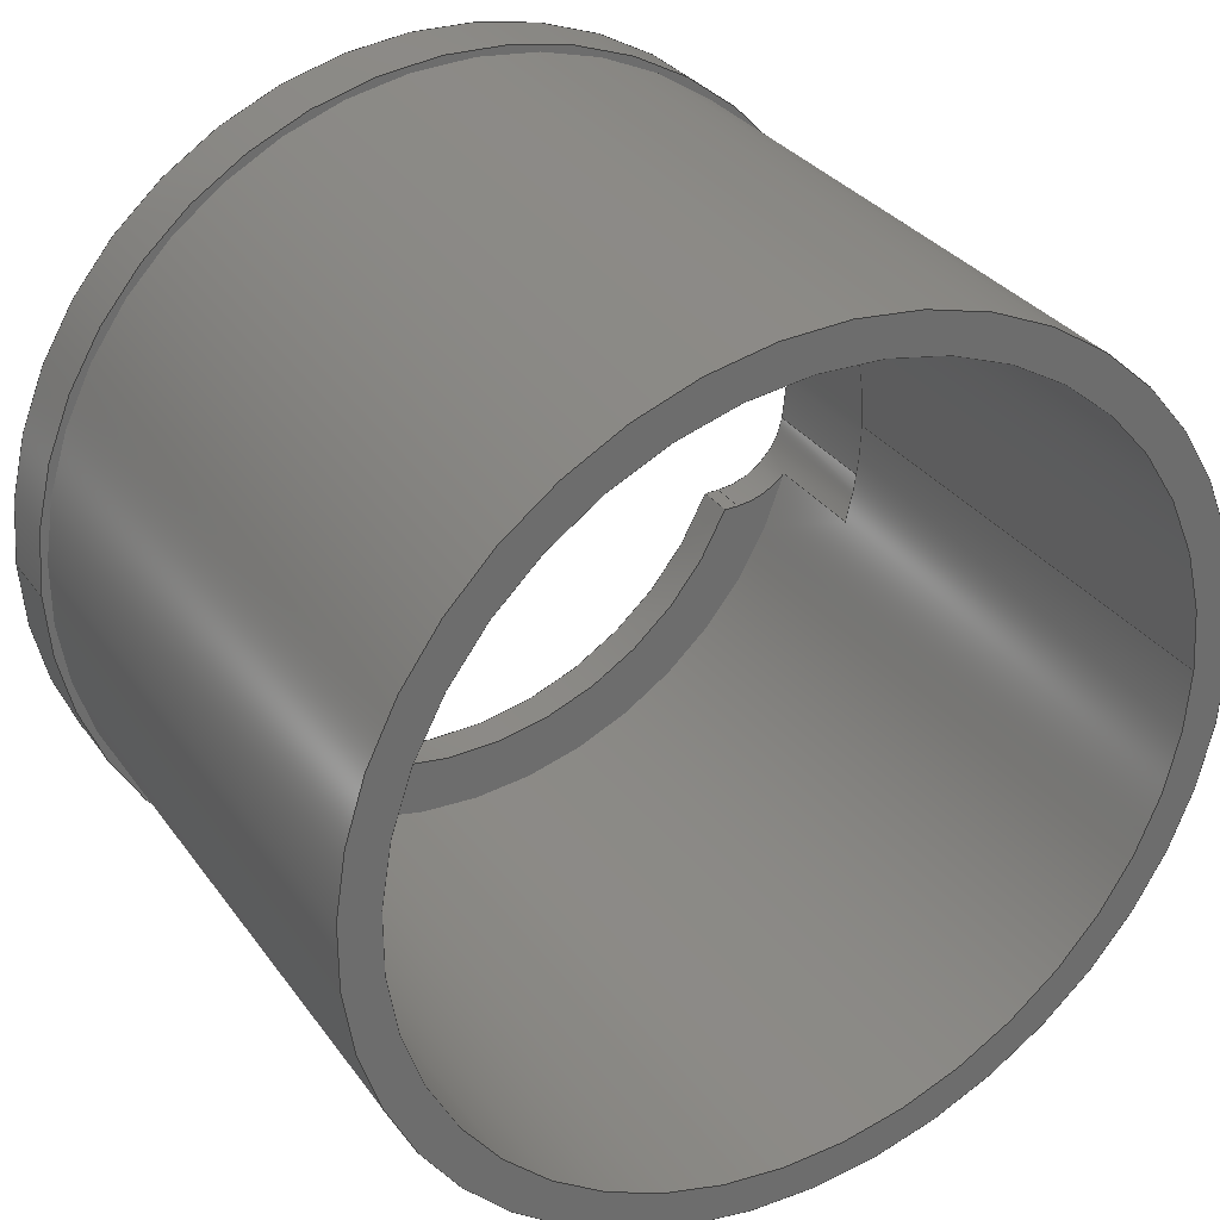
<metadata>
{"format":"step","ext":"step","renderer":"f3d","projection":"perspective","resolution":1024,"background":"white","views":[{"elev":31.5,"azim":150.5,"up":"+Y"}]}
</metadata>
<code>
ISO-10303-21;
DATA;
#1=MECHANICAL_DESIGN_GEOMETRIC_PRESENTATION_REPRESENTATION('',(#4),#437);
#2=SHAPE_REPRESENTATION_RELATIONSHIP('SRR','None',#444,#3);
#3=ADVANCED_BREP_SHAPE_REPRESENTATION('',(#5),#436);
#4=STYLED_ITEM('',(#454),#5);
#5=MANIFOLD_SOLID_BREP('Emitter cover',#237);
#6=FACE_BOUND('',#34,.T.);
#7=FACE_BOUND('',#42,.T.);
#8=FACE_BOUND('',#46,.T.);
#9=PLANE('',#263);
#10=PLANE('',#265);
#11=PLANE('',#270);
#12=PLANE('',#271);
#13=PLANE('',#275);
#14=PLANE('',#277);
#15=PLANE('',#282);
#16=FACE_OUTER_BOUND('',#30,.T.);
#17=FACE_OUTER_BOUND('',#31,.T.);
#18=FACE_OUTER_BOUND('',#32,.T.);
#19=FACE_OUTER_BOUND('',#33,.T.);
#20=FACE_OUTER_BOUND('',#35,.T.);
#21=FACE_OUTER_BOUND('',#36,.T.);
#22=FACE_OUTER_BOUND('',#37,.T.);
#23=FACE_OUTER_BOUND('',#38,.T.);
#24=FACE_OUTER_BOUND('',#39,.T.);
#25=FACE_OUTER_BOUND('',#40,.T.);
#26=FACE_OUTER_BOUND('',#41,.T.);
#27=FACE_OUTER_BOUND('',#43,.T.);
#28=FACE_OUTER_BOUND('',#44,.T.);
#29=FACE_OUTER_BOUND('',#45,.T.);
#30=EDGE_LOOP('',(#150,#151,#152,#153,#154,#155,#156,#157));
#31=EDGE_LOOP('',(#158,#159,#160,#161,#162,#163));
#32=EDGE_LOOP('',(#164,#165,#166,#167));
#33=EDGE_LOOP('',(#168));
#34=EDGE_LOOP('',(#169));
#35=EDGE_LOOP('',(#170,#171,#172,#173));
#36=EDGE_LOOP('',(#174,#175,#176,#177,#178,#179));
#37=EDGE_LOOP('',(#180,#181,#182,#183));
#38=EDGE_LOOP('',(#184,#185,#186,#187,#188));
#39=EDGE_LOOP('',(#189,#190,#191,#192));
#40=EDGE_LOOP('',(#193,#194,#195,#196,#197,#198));
#41=EDGE_LOOP('',(#199));
#42=EDGE_LOOP('',(#200,#201,#202,#203,#204,#205));
#43=EDGE_LOOP('',(#206,#207,#208,#209));
#44=EDGE_LOOP('',(#210,#211,#212,#213));
#45=EDGE_LOOP('',(#214));
#46=EDGE_LOOP('',(#215));
#47=CIRCLE('',#252,15.05);
#48=CIRCLE('',#253,15.05);
#49=CIRCLE('',#254,15.05);
#50=CIRCLE('',#255,15.05);
#51=CIRCLE('',#257,3);
#52=CIRCLE('',#258,3);
#53=CIRCLE('',#259,3);
#54=CIRCLE('',#261,16.8);
#55=CIRCLE('',#262,16.8);
#56=CIRCLE('',#264,16.5);
#57=CIRCLE('',#267,3);
#58=CIRCLE('',#268,3);
#59=CIRCLE('',#269,3);
#60=CIRCLE('',#272,15.5);
#61=CIRCLE('',#274,15.5);
#62=CIRCLE('',#276,12.76);
#63=CIRCLE('',#278,12.76);
#64=CIRCLE('',#281,16.5);
#65=LINE('',#368,#80);
#66=LINE('',#372,#81);
#67=LINE('',#377,#82);
#68=LINE('',#383,#83);
#69=LINE('',#387,#84);
#70=LINE('',#393,#85);
#71=LINE('',#400,#86);
#72=LINE('',#402,#87);
#73=LINE('',#403,#88);
#74=LINE('',#408,#89);
#75=LINE('',#412,#90);
#76=LINE('',#416,#91);
#77=LINE('',#418,#92);
#78=LINE('',#419,#93);
#79=LINE('',#431,#94);
#80=VECTOR('',#287,10);
#81=VECTOR('',#290,15.05);
#82=VECTOR('',#295,10);
#83=VECTOR('',#302,10);
#84=VECTOR('',#305,10);
#85=VECTOR('',#312,16.8);
#86=VECTOR('',#321,10);
#87=VECTOR('',#322,10);
#88=VECTOR('',#323,10);
#89=VECTOR('',#328,10);
#90=VECTOR('',#331,10);
#91=VECTOR('',#336,10);
#92=VECTOR('',#337,10);
#93=VECTOR('',#338,10);
#94=VECTOR('',#359,16.5);
#95=VERTEX_POINT('',#366);
#96=VERTEX_POINT('',#367);
#97=VERTEX_POINT('',#369);
#98=VERTEX_POINT('',#371);
#99=VERTEX_POINT('',#374);
#100=VERTEX_POINT('',#376);
#101=VERTEX_POINT('',#380);
#102=VERTEX_POINT('',#382);
#103=VERTEX_POINT('',#384);
#104=VERTEX_POINT('',#386);
#105=VERTEX_POINT('',#390);
#106=VERTEX_POINT('',#392);
#107=VERTEX_POINT('',#396);
#108=VERTEX_POINT('',#399);
#109=VERTEX_POINT('',#401);
#110=VERTEX_POINT('',#405);
#111=VERTEX_POINT('',#407);
#112=VERTEX_POINT('',#409);
#113=VERTEX_POINT('',#411);
#114=VERTEX_POINT('',#415);
#115=VERTEX_POINT('',#417);
#116=VERTEX_POINT('',#430);
#117=EDGE_CURVE('',#95,#96,#65,.T.);
#118=EDGE_CURVE('',#97,#95,#47,.T.);
#119=EDGE_CURVE('',#97,#98,#66,.T.);
#120=EDGE_CURVE('',#98,#98,#48,.T.);
#121=EDGE_CURVE('',#99,#97,#49,.T.);
#122=EDGE_CURVE('',#100,#99,#67,.T.);
#123=EDGE_CURVE('',#96,#100,#50,.T.);
#124=EDGE_CURVE('',#96,#101,#51,.T.);
#125=EDGE_CURVE('',#101,#102,#68,.T.);
#126=EDGE_CURVE('',#102,#103,#52,.T.);
#127=EDGE_CURVE('',#103,#104,#69,.T.);
#128=EDGE_CURVE('',#95,#104,#53,.T.);
#129=EDGE_CURVE('',#105,#105,#54,.T.);
#130=EDGE_CURVE('',#105,#106,#70,.T.);
#131=EDGE_CURVE('',#106,#106,#55,.T.);
#132=EDGE_CURVE('',#107,#107,#56,.T.);
#133=EDGE_CURVE('',#108,#101,#71,.T.);
#134=EDGE_CURVE('',#109,#108,#72,.T.);
#135=EDGE_CURVE('',#102,#109,#73,.T.);
#136=EDGE_CURVE('',#110,#99,#57,.T.);
#137=EDGE_CURVE('',#110,#111,#74,.T.);
#138=EDGE_CURVE('',#111,#112,#58,.T.);
#139=EDGE_CURVE('',#112,#113,#75,.T.);
#140=EDGE_CURVE('',#100,#113,#59,.F.);
#141=EDGE_CURVE('',#114,#112,#76,.T.);
#142=EDGE_CURVE('',#115,#114,#77,.T.);
#143=EDGE_CURVE('',#113,#115,#78,.T.);
#144=EDGE_CURVE('',#110,#104,#60,.T.);
#145=EDGE_CURVE('',#111,#103,#61,.T.);
#146=EDGE_CURVE('',#115,#108,#62,.T.);
#147=EDGE_CURVE('',#109,#114,#63,.T.);
#148=EDGE_CURVE('',#107,#116,#79,.T.);
#149=EDGE_CURVE('',#116,#116,#64,.T.);
#150=ORIENTED_EDGE('',*,*,#117,.F.);
#151=ORIENTED_EDGE('',*,*,#118,.F.);
#152=ORIENTED_EDGE('',*,*,#119,.T.);
#153=ORIENTED_EDGE('',*,*,#120,.F.);
#154=ORIENTED_EDGE('',*,*,#119,.F.);
#155=ORIENTED_EDGE('',*,*,#121,.F.);
#156=ORIENTED_EDGE('',*,*,#122,.F.);
#157=ORIENTED_EDGE('',*,*,#123,.F.);
#158=ORIENTED_EDGE('',*,*,#117,.T.);
#159=ORIENTED_EDGE('',*,*,#124,.T.);
#160=ORIENTED_EDGE('',*,*,#125,.T.);
#161=ORIENTED_EDGE('',*,*,#126,.T.);
#162=ORIENTED_EDGE('',*,*,#127,.T.);
#163=ORIENTED_EDGE('',*,*,#128,.F.);
#164=ORIENTED_EDGE('',*,*,#129,.F.);
#165=ORIENTED_EDGE('',*,*,#130,.T.);
#166=ORIENTED_EDGE('',*,*,#131,.F.);
#167=ORIENTED_EDGE('',*,*,#130,.F.);
#168=ORIENTED_EDGE('',*,*,#129,.T.);
#169=ORIENTED_EDGE('',*,*,#132,.F.);
#170=ORIENTED_EDGE('',*,*,#125,.F.);
#171=ORIENTED_EDGE('',*,*,#133,.F.);
#172=ORIENTED_EDGE('',*,*,#134,.F.);
#173=ORIENTED_EDGE('',*,*,#135,.F.);
#174=ORIENTED_EDGE('',*,*,#122,.T.);
#175=ORIENTED_EDGE('',*,*,#136,.F.);
#176=ORIENTED_EDGE('',*,*,#137,.T.);
#177=ORIENTED_EDGE('',*,*,#138,.T.);
#178=ORIENTED_EDGE('',*,*,#139,.T.);
#179=ORIENTED_EDGE('',*,*,#140,.F.);
#180=ORIENTED_EDGE('',*,*,#139,.F.);
#181=ORIENTED_EDGE('',*,*,#141,.F.);
#182=ORIENTED_EDGE('',*,*,#142,.F.);
#183=ORIENTED_EDGE('',*,*,#143,.F.);
#184=ORIENTED_EDGE('',*,*,#121,.T.);
#185=ORIENTED_EDGE('',*,*,#118,.T.);
#186=ORIENTED_EDGE('',*,*,#128,.T.);
#187=ORIENTED_EDGE('',*,*,#144,.F.);
#188=ORIENTED_EDGE('',*,*,#136,.T.);
#189=ORIENTED_EDGE('',*,*,#127,.F.);
#190=ORIENTED_EDGE('',*,*,#145,.F.);
#191=ORIENTED_EDGE('',*,*,#137,.F.);
#192=ORIENTED_EDGE('',*,*,#144,.T.);
#193=ORIENTED_EDGE('',*,*,#143,.T.);
#194=ORIENTED_EDGE('',*,*,#146,.T.);
#195=ORIENTED_EDGE('',*,*,#133,.T.);
#196=ORIENTED_EDGE('',*,*,#124,.F.);
#197=ORIENTED_EDGE('',*,*,#123,.T.);
#198=ORIENTED_EDGE('',*,*,#140,.T.);
#199=ORIENTED_EDGE('',*,*,#131,.T.);
#200=ORIENTED_EDGE('',*,*,#141,.T.);
#201=ORIENTED_EDGE('',*,*,#138,.F.);
#202=ORIENTED_EDGE('',*,*,#145,.T.);
#203=ORIENTED_EDGE('',*,*,#126,.F.);
#204=ORIENTED_EDGE('',*,*,#135,.T.);
#205=ORIENTED_EDGE('',*,*,#147,.T.);
#206=ORIENTED_EDGE('',*,*,#142,.T.);
#207=ORIENTED_EDGE('',*,*,#147,.F.);
#208=ORIENTED_EDGE('',*,*,#134,.T.);
#209=ORIENTED_EDGE('',*,*,#146,.F.);
#210=ORIENTED_EDGE('',*,*,#132,.T.);
#211=ORIENTED_EDGE('',*,*,#148,.T.);
#212=ORIENTED_EDGE('',*,*,#149,.T.);
#213=ORIENTED_EDGE('',*,*,#148,.F.);
#214=ORIENTED_EDGE('',*,*,#149,.F.);
#215=ORIENTED_EDGE('',*,*,#120,.T.);
#216=CYLINDRICAL_SURFACE('',#251,15.05);
#217=CYLINDRICAL_SURFACE('',#256,3);
#218=CYLINDRICAL_SURFACE('',#260,16.8);
#219=CYLINDRICAL_SURFACE('',#266,3);
#220=CYLINDRICAL_SURFACE('',#273,15.5);
#221=CYLINDRICAL_SURFACE('',#279,12.76);
#222=CYLINDRICAL_SURFACE('',#280,16.5);
#223=ADVANCED_FACE('',(#16),#216,.F.);
#224=ADVANCED_FACE('',(#17),#217,.F.);
#225=ADVANCED_FACE('',(#18),#218,.T.);
#226=ADVANCED_FACE('',(#19,#6),#9,.F.);
#227=ADVANCED_FACE('',(#20),#10,.F.);
#228=ADVANCED_FACE('',(#21),#219,.F.);
#229=ADVANCED_FACE('',(#22),#11,.F.);
#230=ADVANCED_FACE('',(#23),#12,.F.);
#231=ADVANCED_FACE('',(#24),#220,.F.);
#232=ADVANCED_FACE('',(#25),#13,.F.);
#233=ADVANCED_FACE('',(#26,#7),#14,.T.);
#234=ADVANCED_FACE('',(#27),#221,.F.);
#235=ADVANCED_FACE('',(#28),#222,.T.);
#236=ADVANCED_FACE('',(#29,#8),#15,.F.);
#237=CLOSED_SHELL('',(#223,#224,#225,#226,#227,#228,#229,#230,#231,#232,
#233,#234,#235,#236));
#238=DERIVED_UNIT_ELEMENT(#240,1);
#239=DERIVED_UNIT_ELEMENT(#439,-3);
#240=(
MASS_UNIT()
NAMED_UNIT(*)
SI_UNIT(.KILO.,.GRAM.)
);
#241=DERIVED_UNIT((#238,#239));
#242=MEASURE_REPRESENTATION_ITEM('density measure',
POSITIVE_RATIO_MEASURE(7850),#241);
#243=PROPERTY_DEFINITION_REPRESENTATION(#248,#245);
#244=PROPERTY_DEFINITION_REPRESENTATION(#249,#246);
#245=REPRESENTATION('material name',(#247),#436);
#246=REPRESENTATION('density',(#242),#436);
#247=DESCRIPTIVE_REPRESENTATION_ITEM('Steel','Steel');
#248=PROPERTY_DEFINITION('material property','material name',#446);
#249=PROPERTY_DEFINITION('material property','density of part',#446);
#250=AXIS2_PLACEMENT_3D('placement',#364,#283,#284);
#251=AXIS2_PLACEMENT_3D('',#365,#285,#286);
#252=AXIS2_PLACEMENT_3D('',#370,#288,#289);
#253=AXIS2_PLACEMENT_3D('',#373,#291,#292);
#254=AXIS2_PLACEMENT_3D('',#375,#293,#294);
#255=AXIS2_PLACEMENT_3D('',#378,#296,#297);
#256=AXIS2_PLACEMENT_3D('',#379,#298,#299);
#257=AXIS2_PLACEMENT_3D('',#381,#300,#301);
#258=AXIS2_PLACEMENT_3D('',#385,#303,#304);
#259=AXIS2_PLACEMENT_3D('',#388,#306,#307);
#260=AXIS2_PLACEMENT_3D('',#389,#308,#309);
#261=AXIS2_PLACEMENT_3D('',#391,#310,#311);
#262=AXIS2_PLACEMENT_3D('',#394,#313,#314);
#263=AXIS2_PLACEMENT_3D('',#395,#315,#316);
#264=AXIS2_PLACEMENT_3D('',#397,#317,#318);
#265=AXIS2_PLACEMENT_3D('',#398,#319,#320);
#266=AXIS2_PLACEMENT_3D('',#404,#324,#325);
#267=AXIS2_PLACEMENT_3D('',#406,#326,#327);
#268=AXIS2_PLACEMENT_3D('',#410,#329,#330);
#269=AXIS2_PLACEMENT_3D('',#413,#332,#333);
#270=AXIS2_PLACEMENT_3D('',#414,#334,#335);
#271=AXIS2_PLACEMENT_3D('',#420,#339,#340);
#272=AXIS2_PLACEMENT_3D('',#421,#341,#342);
#273=AXIS2_PLACEMENT_3D('',#422,#343,#344);
#274=AXIS2_PLACEMENT_3D('',#423,#345,#346);
#275=AXIS2_PLACEMENT_3D('',#424,#347,#348);
#276=AXIS2_PLACEMENT_3D('',#425,#349,#350);
#277=AXIS2_PLACEMENT_3D('',#426,#351,#352);
#278=AXIS2_PLACEMENT_3D('',#427,#353,#354);
#279=AXIS2_PLACEMENT_3D('',#428,#355,#356);
#280=AXIS2_PLACEMENT_3D('',#429,#357,#358);
#281=AXIS2_PLACEMENT_3D('',#432,#360,#361);
#282=AXIS2_PLACEMENT_3D('',#433,#362,#363);
#283=DIRECTION('axis',(0,0,1));
#284=DIRECTION('refdir',(1,0,0));
#285=DIRECTION('center_axis',(0,0,-1));
#286=DIRECTION('ref_axis',(1,0,0));
#287=DIRECTION('',(0,0,1));
#288=DIRECTION('center_axis',(0,0,-1));
#289=DIRECTION('ref_axis',(1,0,0));
#290=DIRECTION('',(0,0,-1));
#291=DIRECTION('center_axis',(0,0,1));
#292=DIRECTION('ref_axis',(1,0,0));
#293=DIRECTION('center_axis',(0,0,-1));
#294=DIRECTION('ref_axis',(1,0,0));
#295=DIRECTION('',(0,0,-1));
#296=DIRECTION('center_axis',(0,0,-1));
#297=DIRECTION('ref_axis',(1,0,0));
#298=DIRECTION('center_axis',(0,0,1));
#299=DIRECTION('ref_axis',(-0.6481,0.7616,0));
#300=DIRECTION('center_axis',(0,0,-1));
#301=DIRECTION('ref_axis',(-0.6481,0.7616,0));
#302=DIRECTION('',(0,0,1));
#303=DIRECTION('center_axis',(0,0,1));
#304=DIRECTION('ref_axis',(-0.6481,0.7616,0));
#305=DIRECTION('',(0,0,-1));
#306=DIRECTION('center_axis',(0,0,1));
#307=DIRECTION('ref_axis',(-0.6481,0.7616,0));
#308=DIRECTION('center_axis',(0,0,-1));
#309=DIRECTION('ref_axis',(-1,0,0));
#310=DIRECTION('center_axis',(0,0,-1));
#311=DIRECTION('ref_axis',(-1,0,0));
#312=DIRECTION('',(0,0,1));
#313=DIRECTION('center_axis',(0,0,1));
#314=DIRECTION('ref_axis',(-1,0,0));
#315=DIRECTION('center_axis',(0,0,1));
#316=DIRECTION('ref_axis',(-1,0,0));
#317=DIRECTION('center_axis',(0,0,-1));
#318=DIRECTION('ref_axis',(1,0,0));
#319=DIRECTION('center_axis',(0,1,0));
#320=DIRECTION('ref_axis',(-1,0,0));
#321=DIRECTION('',(-1,0,0));
#322=DIRECTION('',(0,0,-1));
#323=DIRECTION('',(1,0,0));
#324=DIRECTION('center_axis',(0,0,-1));
#325=DIRECTION('ref_axis',(-0.6481,-0.7616,0));
#326=DIRECTION('center_axis',(0,0,1));
#327=DIRECTION('ref_axis',(-0.6481,-0.7616,0));
#328=DIRECTION('',(0,0,1));
#329=DIRECTION('center_axis',(0,0,1));
#330=DIRECTION('ref_axis',(-0.6481,-0.7616,0));
#331=DIRECTION('',(0,0,-1));
#332=DIRECTION('center_axis',(0,0,-1));
#333=DIRECTION('ref_axis',(-0.6481,-0.7616,0));
#334=DIRECTION('center_axis',(0,-1,0));
#335=DIRECTION('ref_axis',(1,0,0));
#336=DIRECTION('',(-1,0,0));
#337=DIRECTION('',(0,0,1));
#338=DIRECTION('',(1,0,0));
#339=DIRECTION('center_axis',(0,0,-1));
#340=DIRECTION('ref_axis',(1,0,0));
#341=DIRECTION('center_axis',(0,0,-1));
#342=DIRECTION('ref_axis',(1,0,0));
#343=DIRECTION('center_axis',(0,0,1));
#344=DIRECTION('ref_axis',(-1,1.225e-16,0));
#345=DIRECTION('center_axis',(0,0,-1));
#346=DIRECTION('ref_axis',(1,0,0));
#347=DIRECTION('center_axis',(0,0,1));
#348=DIRECTION('ref_axis',(-1,0,0));
#349=DIRECTION('center_axis',(0,0,1));
#350=DIRECTION('ref_axis',(-1,0,0));
#351=DIRECTION('center_axis',(0,0,1));
#352=DIRECTION('ref_axis',(1,0,0));
#353=DIRECTION('center_axis',(0,0,-1));
#354=DIRECTION('ref_axis',(-1,0,0));
#355=DIRECTION('center_axis',(0,0,-1));
#356=DIRECTION('ref_axis',(1,-1.225e-16,0));
#357=DIRECTION('center_axis',(0,0,1));
#358=DIRECTION('ref_axis',(1,0,0));
#359=DIRECTION('',(0,0,-1));
#360=DIRECTION('center_axis',(0,0,1));
#361=DIRECTION('ref_axis',(1,0,0));
#362=DIRECTION('center_axis',(0,0,1));
#363=DIRECTION('ref_axis',(1,0,0));
#364=CARTESIAN_POINT('',(0,0,0));
#365=CARTESIAN_POINT('Origin',(-1.388e-16,5.551e-15,
24.5));
#366=CARTESIAN_POINT('',(-14.48,4.101,20));
#367=CARTESIAN_POINT('',(-14.48,4.101,24.5));
#368=CARTESIAN_POINT('',(-14.48,4.101,24.5));
#369=CARTESIAN_POINT('',(-15.05,7.394e-15,20));
#370=CARTESIAN_POINT('Origin',(-1.388e-16,5.551e-15,
20));
#371=CARTESIAN_POINT('',(-15.05,3.708e-15,0));
#372=CARTESIAN_POINT('',(-15.05,7.394e-15,24.5));
#373=CARTESIAN_POINT('Origin',(-1.388e-16,5.551e-15,
0));
#374=CARTESIAN_POINT('',(-14.48,-4.101,20));
#375=CARTESIAN_POINT('Origin',(-1.388e-16,5.551e-15,
20));
#376=CARTESIAN_POINT('',(-14.48,-4.101,24.5));
#377=CARTESIAN_POINT('',(-14.48,-4.101,24.5));
#378=CARTESIAN_POINT('Origin',(-1.388e-16,5.551e-15,
24.5));
#379=CARTESIAN_POINT('Origin',(-12.34,2,24.5));
#380=CARTESIAN_POINT('',(-12.34,5,24.5));
#381=CARTESIAN_POINT('Origin',(-12.34,2,24.5));
#382=CARTESIAN_POINT('',(-12.34,5,26));
#383=CARTESIAN_POINT('',(-12.34,5,24.5));
#384=CARTESIAN_POINT('',(-15.3,2.48,26));
#385=CARTESIAN_POINT('Origin',(-12.34,2,26));
#386=CARTESIAN_POINT('',(-15.3,2.48,20));
#387=CARTESIAN_POINT('',(-15.3,2.48,24.5));
#388=CARTESIAN_POINT('Origin',(-12.34,2,20));
#389=CARTESIAN_POINT('Origin',(0,0,26));
#390=CARTESIAN_POINT('',(16.8,2.057e-15,23.5));
#391=CARTESIAN_POINT('Origin',(0,0,23.5));
#392=CARTESIAN_POINT('',(16.8,2.057e-15,26));
#393=CARTESIAN_POINT('',(16.8,-2.057e-15,26));
#394=CARTESIAN_POINT('Origin',(0,0,26));
#395=CARTESIAN_POINT('Origin',(0,0,23.5));
#396=CARTESIAN_POINT('',(-16.5,-2.021e-15,23.5));
#397=CARTESIAN_POINT('Origin',(0,0,23.5));
#398=CARTESIAN_POINT('Origin',(-11.74,5,24.5));
#399=CARTESIAN_POINT('',(-11.74,5,24.5));
#400=CARTESIAN_POINT('',(-5.872,5,24.5));
#401=CARTESIAN_POINT('',(-11.74,5,26));
#402=CARTESIAN_POINT('',(-11.74,5,26));
#403=CARTESIAN_POINT('',(-5.872,5,26));
#404=CARTESIAN_POINT('Origin',(-12.34,-2,24.5));
#405=CARTESIAN_POINT('',(-15.3,-2.48,20));
#406=CARTESIAN_POINT('Origin',(-12.34,-2,20));
#407=CARTESIAN_POINT('',(-15.3,-2.48,26));
#408=CARTESIAN_POINT('',(-15.3,-2.48,24.5));
#409=CARTESIAN_POINT('',(-12.34,-5,26));
#410=CARTESIAN_POINT('Origin',(-12.34,-2,26));
#411=CARTESIAN_POINT('',(-12.34,-5,24.5));
#412=CARTESIAN_POINT('',(-12.34,-5,24.5));
#413=CARTESIAN_POINT('Origin',(-12.34,-2,24.5));
#414=CARTESIAN_POINT('Origin',(-14.67,-5,24.5));
#415=CARTESIAN_POINT('',(-11.74,-5,26));
#416=CARTESIAN_POINT('',(-7.336,-5,26));
#417=CARTESIAN_POINT('',(-11.74,-5,24.5));
#418=CARTESIAN_POINT('',(-11.74,-5,26));
#419=CARTESIAN_POINT('',(-7.336,-5,24.5));
#420=CARTESIAN_POINT('Origin',(-13.62,0,20));
#421=CARTESIAN_POINT('Origin',(0,0,20));
#422=CARTESIAN_POINT('Origin',(0,0,24.5));
#423=CARTESIAN_POINT('Origin',(0,0,26));
#424=CARTESIAN_POINT('Origin',(0,0,24.5));
#425=CARTESIAN_POINT('Origin',(0,0,24.5));
#426=CARTESIAN_POINT('Origin',(0,0,26));
#427=CARTESIAN_POINT('Origin',(0,0,26));
#428=CARTESIAN_POINT('Origin',(0,0,26));
#429=CARTESIAN_POINT('Origin',(0,0,0));
#430=CARTESIAN_POINT('',(-16.5,-2.021e-15,0));
#431=CARTESIAN_POINT('',(-16.5,-2.021e-15,0));
#432=CARTESIAN_POINT('Origin',(0,0,0));
#433=CARTESIAN_POINT('Origin',(0,0,0));
#434=UNCERTAINTY_MEASURE_WITH_UNIT(LENGTH_MEASURE(0.01),#438,
'DISTANCE_ACCURACY_VALUE',
'Maximum model space distance between geometric entities at asserted c
onnectivities');
#435=UNCERTAINTY_MEASURE_WITH_UNIT(LENGTH_MEASURE(0.01),#438,
'DISTANCE_ACCURACY_VALUE',
'Maximum model space distance between geometric entities at asserted c
onnectivities');
#436=(
GEOMETRIC_REPRESENTATION_CONTEXT(3)
GLOBAL_UNCERTAINTY_ASSIGNED_CONTEXT((#434))
GLOBAL_UNIT_ASSIGNED_CONTEXT((#438,#440,#441))
REPRESENTATION_CONTEXT('','3D')
);
#437=(
GEOMETRIC_REPRESENTATION_CONTEXT(3)
GLOBAL_UNCERTAINTY_ASSIGNED_CONTEXT((#435))
GLOBAL_UNIT_ASSIGNED_CONTEXT((#438,#440,#441))
REPRESENTATION_CONTEXT('','3D')
);
#438=(
LENGTH_UNIT()
NAMED_UNIT(*)
SI_UNIT(.MILLI.,.METRE.)
);
#439=(
LENGTH_UNIT()
NAMED_UNIT(*)
SI_UNIT($,.METRE.)
);
#440=(
NAMED_UNIT(*)
PLANE_ANGLE_UNIT()
SI_UNIT($,.RADIAN.)
);
#441=(
NAMED_UNIT(*)
SI_UNIT($,.STERADIAN.)
SOLID_ANGLE_UNIT()
);
#442=SHAPE_DEFINITION_REPRESENTATION(#443,#444);
#443=PRODUCT_DEFINITION_SHAPE('',$,#446);
#444=SHAPE_REPRESENTATION('',(#250),#436);
#445=PRODUCT_DEFINITION_CONTEXT('part definition',#450,'design');
#446=PRODUCT_DEFINITION('Emitter cover','Emitter cover v10',#447,#445);
#447=PRODUCT_DEFINITION_FORMATION('',$,#452);
#448=PRODUCT_RELATED_PRODUCT_CATEGORY('Emitter cover v10',
'Emitter cover v10',(#452));
#449=APPLICATION_PROTOCOL_DEFINITION('international standard',
'automotive_design',2009,#450);
#450=APPLICATION_CONTEXT(
'Core Data for Automotive Mechanical Design Process');
#451=PRODUCT_CONTEXT('part definition',#450,'mechanical');
#452=PRODUCT('Emitter cover','Emitter cover v10',$,(#451));
#453=PRESENTATION_STYLE_ASSIGNMENT((#455));
#454=PRESENTATION_STYLE_ASSIGNMENT((#456));
#455=SURFACE_STYLE_USAGE(.BOTH.,#457);
#456=SURFACE_STYLE_USAGE(.BOTH.,#458);
#457=SURFACE_SIDE_STYLE('',(#459));
#458=SURFACE_SIDE_STYLE('',(#460));
#459=SURFACE_STYLE_FILL_AREA(#461);
#460=SURFACE_STYLE_FILL_AREA(#462);
#461=FILL_AREA_STYLE('Steel - Satin',(#463));
#462=FILL_AREA_STYLE('Stainless Steel - Satin',(#464));
#463=FILL_AREA_STYLE_COLOUR('Steel - Satin',#465);
#464=FILL_AREA_STYLE_COLOUR('Stainless Steel - Satin',#466);
#465=COLOUR_RGB('Steel - Satin',0.6275,0.6275,0.6275);
#466=COLOUR_RGB('Stainless Steel - Satin',0.7961,0.7961,
0.7961);
ENDSEC;
END-ISO-10303-21;

</code>
